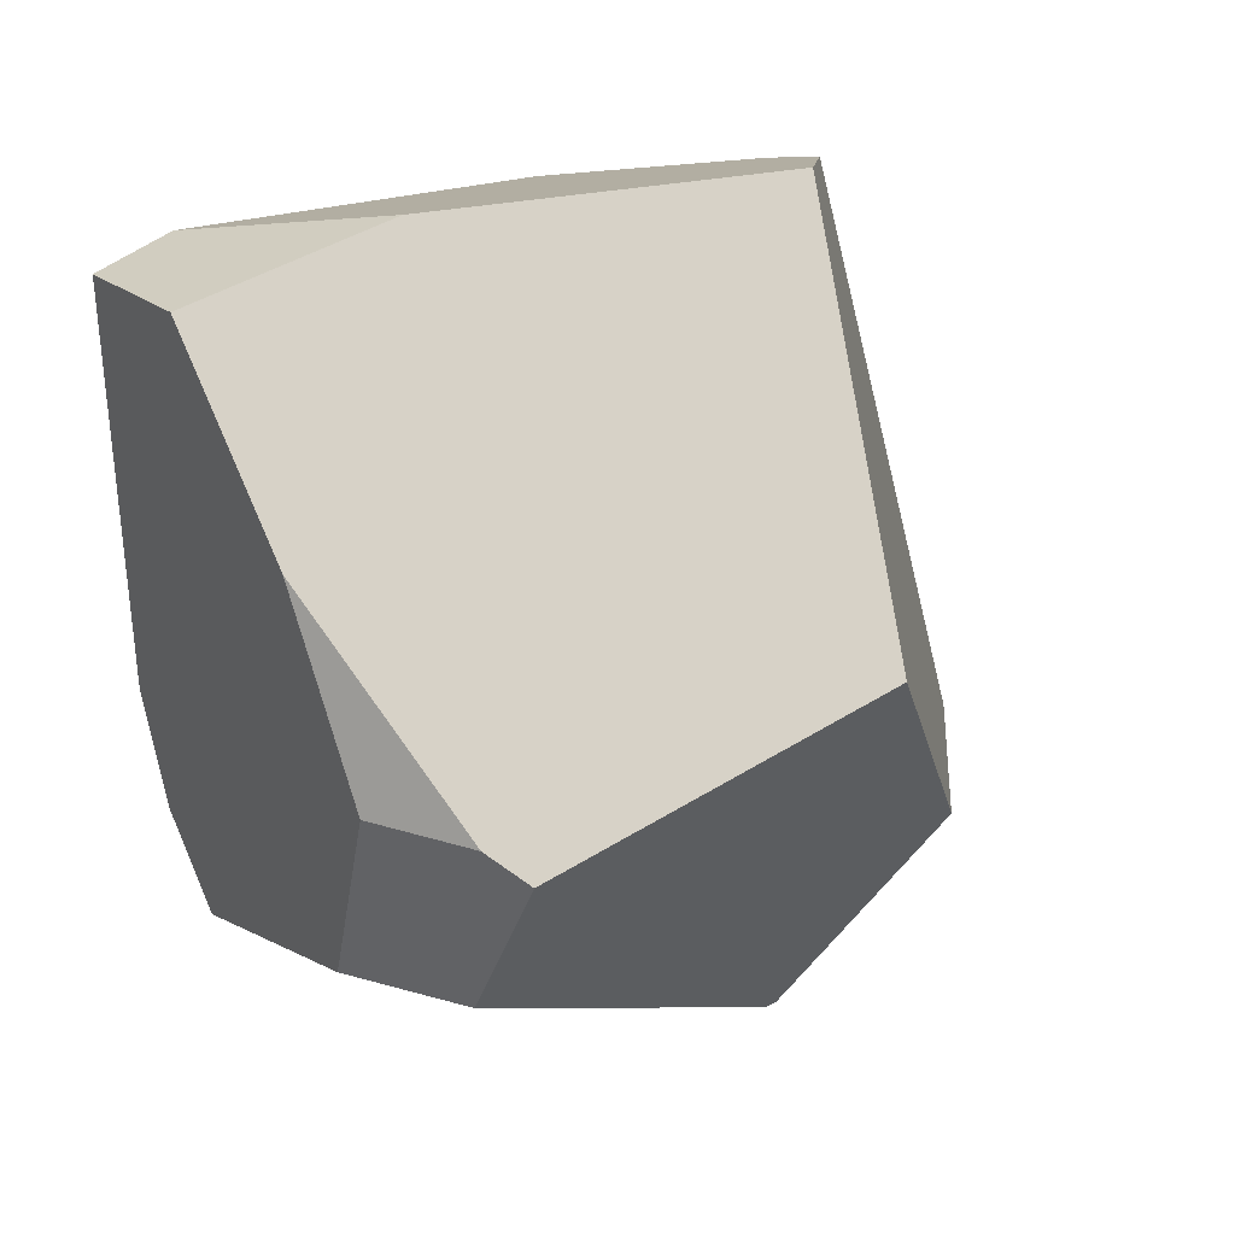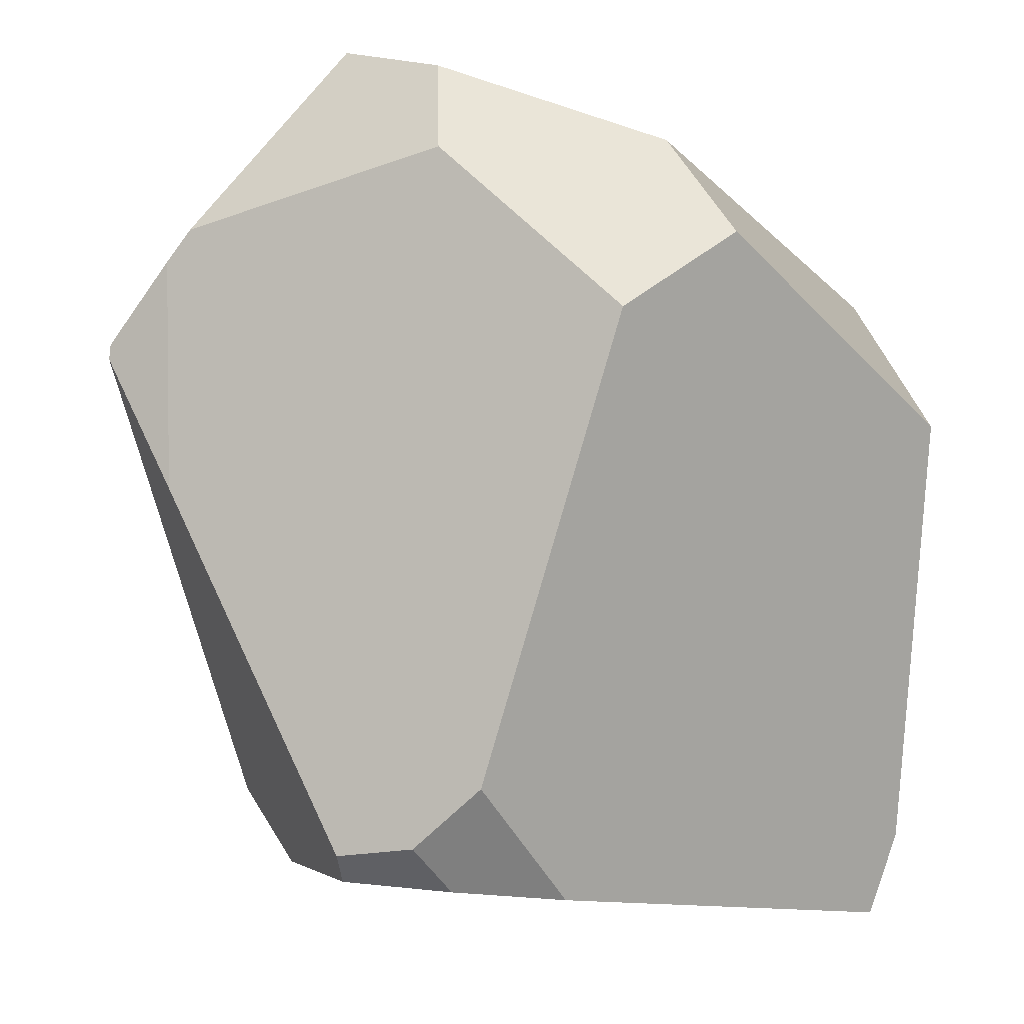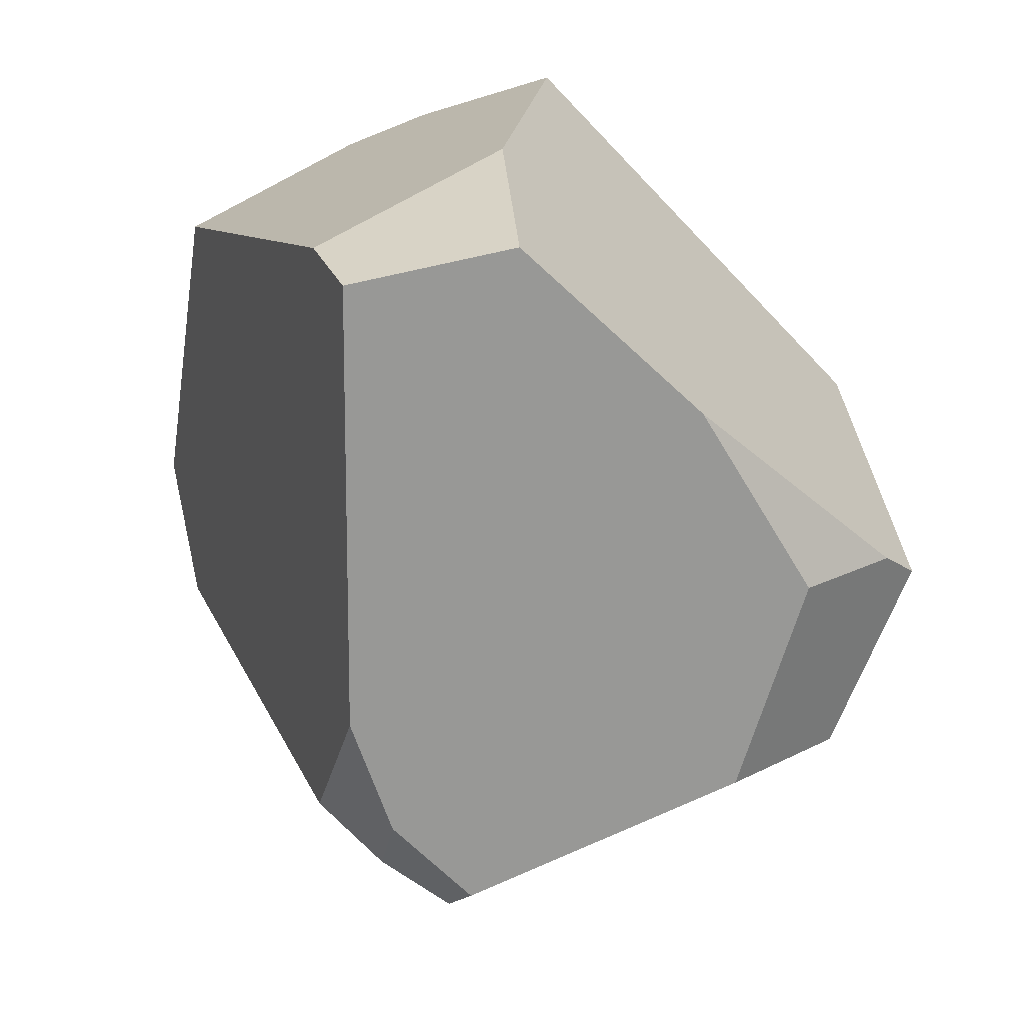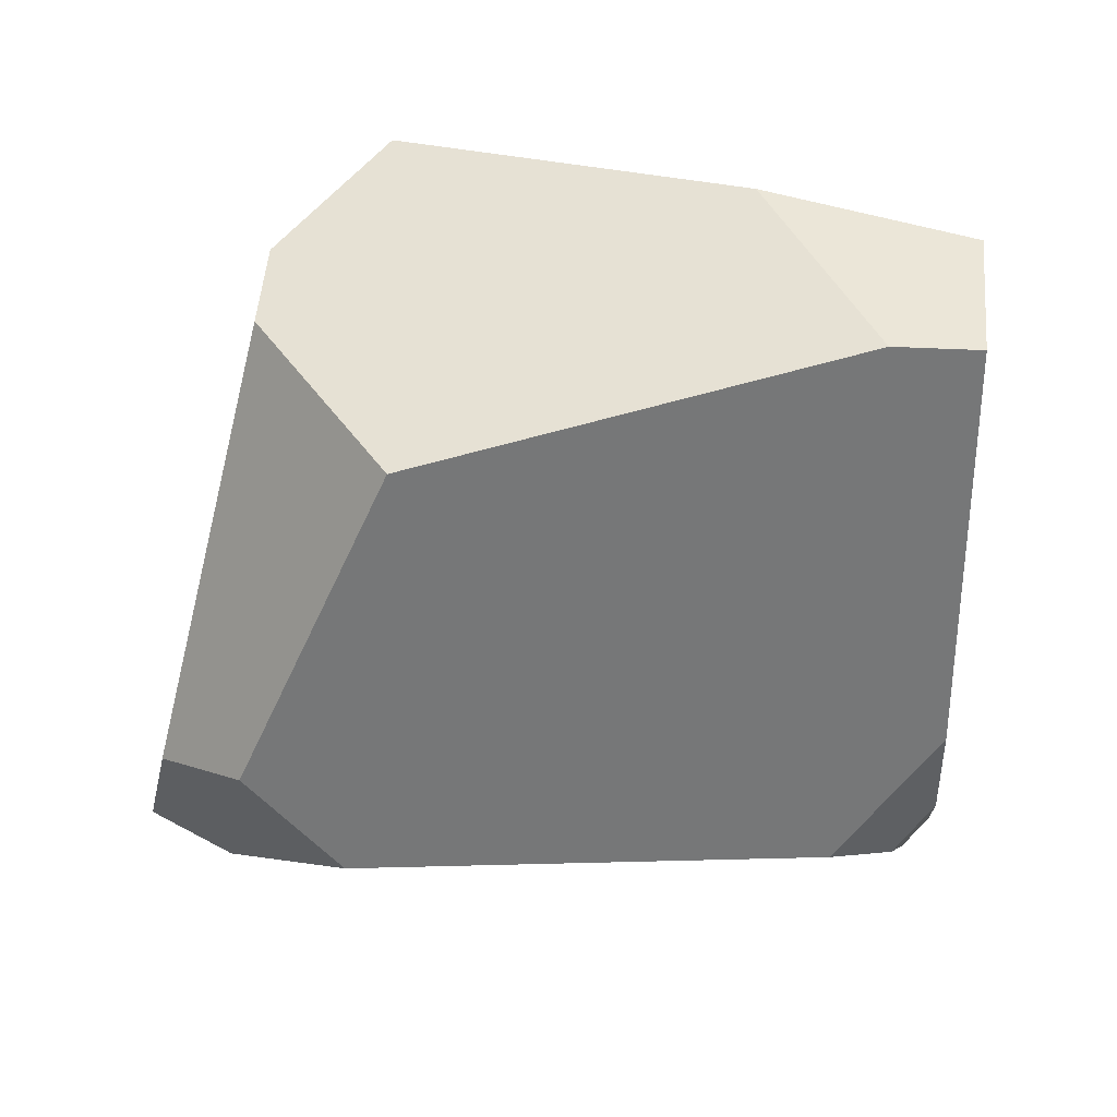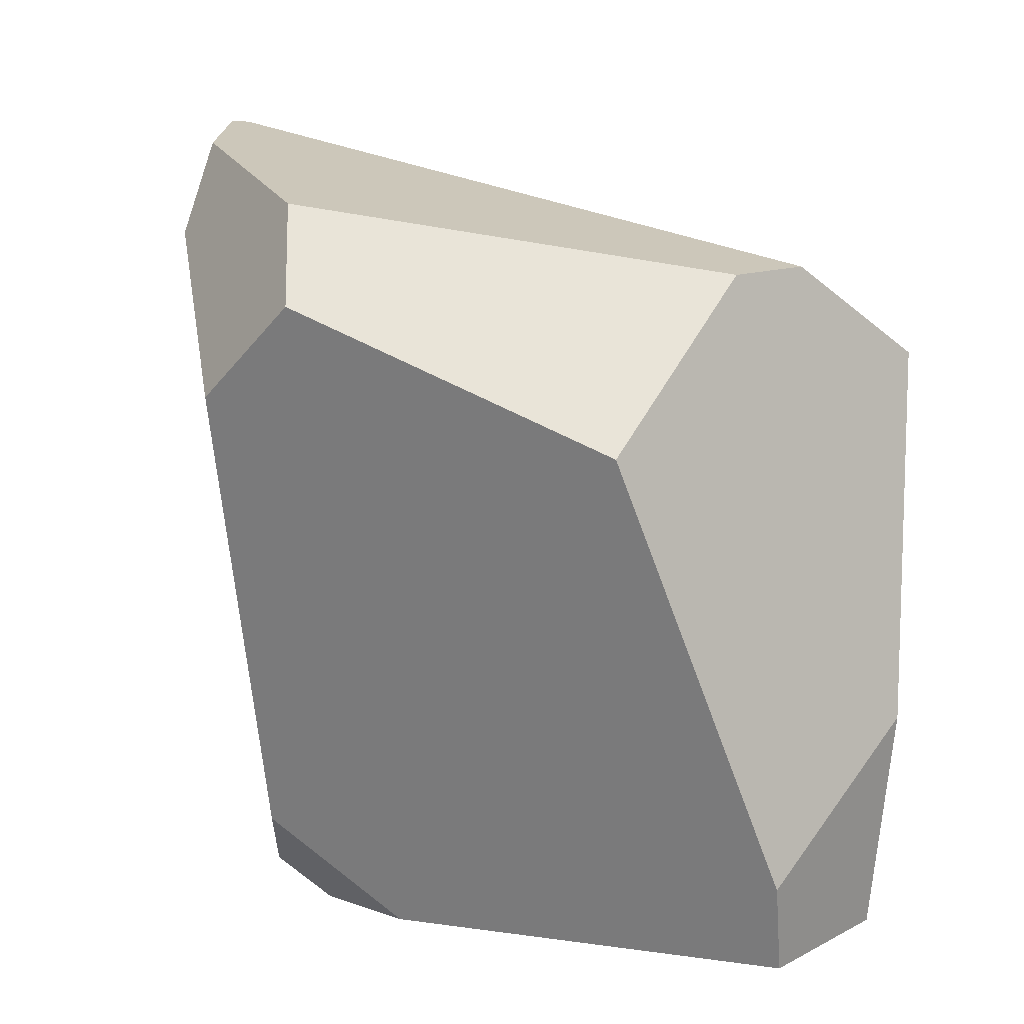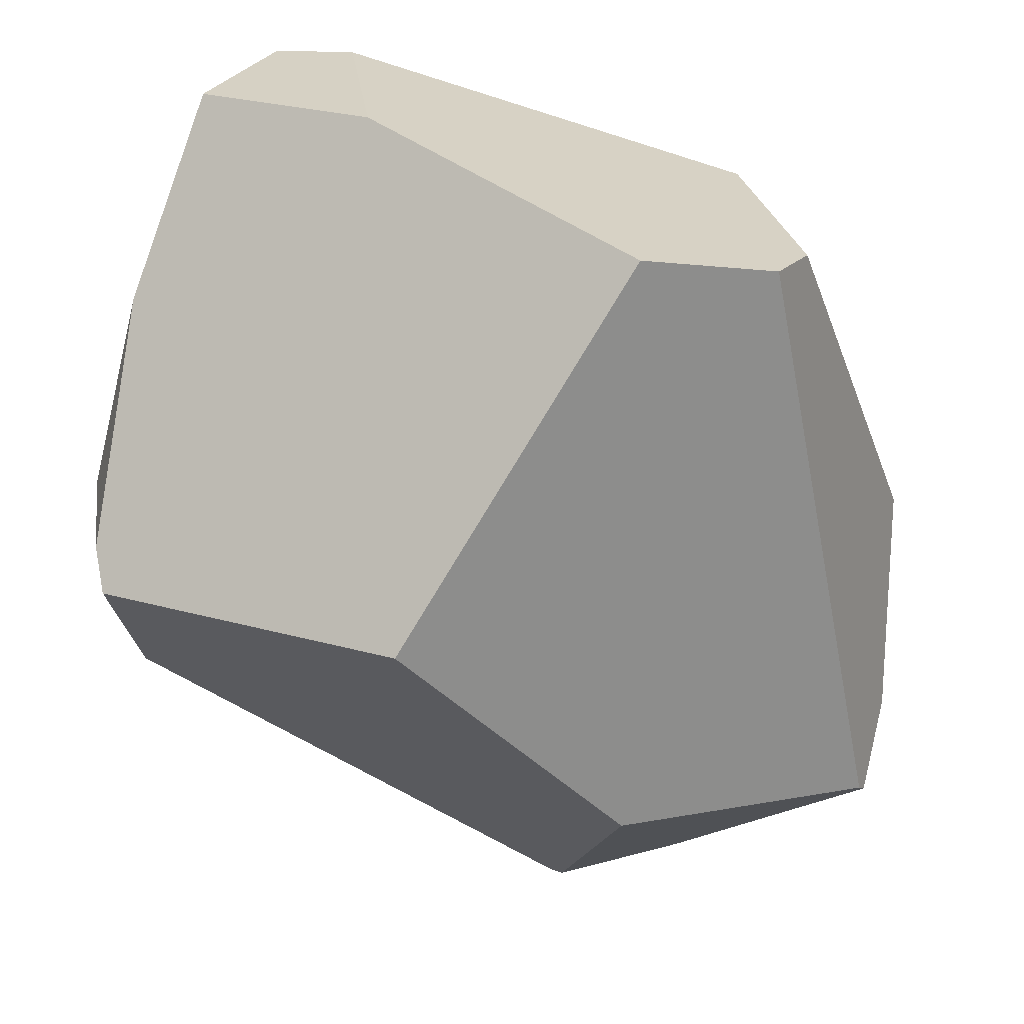
<metadata>
{"format":"obj","ext":"obj","renderer":"f3d","projection":"perspective","resolution":1024,"background":"white","views":[{"elev":33.0,"azim":-115.4,"up":"+Y"},{"elev":-10.7,"azim":51.7,"up":"+Z"},{"elev":-68.5,"azim":179.3,"up":"+Z"},{"elev":33.0,"azim":103.1,"up":"+Y"},{"elev":3.6,"azim":118.5,"up":"+Z"},{"elev":41.6,"azim":-56.1,"up":"+Y"}]}
</metadata>
<code>
g  Instance
v -4.459 -48.8 0.8735
v -5.551 -48.43 0.2385
v -4.408 -48.85 0.8752
v -4.408 -48.85 0.8752
v -5.551 -48.43 0.2385
v -4.818 -49.32 0.132
v -4.818 -49.32 0.132
v -5.551 -48.43 0.2385
v -4.916 -49.37 0.01125
v -4.916 -49.37 0.01125
v -5.551 -48.43 0.2385
v -5.181 -49.47 -0.2977
v -3.907 -48.75 0.3643
v -4.013 -48.68 0.7466
v -4.818 -49.32 0.132
v -4.818 -49.32 0.132
v -4.013 -48.68 0.7466
v -4.408 -48.85 0.8752
v -6.099 -48.18 -1.989
v -5.692 -48.2 -2.333
v -5.194 -49.47 -0.3566
v -5.194 -49.47 -0.3566
v -5.692 -48.2 -2.333
v -5.011 -49.28 -0.8993
v -5.011 -49.28 -0.8993
v -5.692 -48.2 -2.333
v -4.576 -48.73 -2.377
v -4.576 -48.73 -2.377
v -5.692 -48.2 -2.333
v -4.664 -48.64 -2.471
v -5.011 -49.28 -0.8993
v -4.576 -48.73 -2.377
v -4.916 -49.37 0.01125
v -4.916 -49.37 0.01125
v -4.576 -48.73 -2.377
v -4.818 -49.32 0.132
v -4.818 -49.32 0.132
v -4.576 -48.73 -2.377
v -3.907 -48.75 0.3643
v -3.907 -48.75 0.3643
v -4.576 -48.73 -2.377
v -3.364 -48.27 -0.3198
v -3.364 -48.27 -0.3198
v -4.576 -48.73 -2.377
v -4.05 -48.42 -2.132
v -4.05 -48.42 -2.132
v -4.576 -48.73 -2.377
v -4.309 -48.56 -2.357
v -3.364 -48.27 -0.3198
v -3.227 -47.79 0.03435
v -3.907 -48.75 0.3643
v -3.907 -48.75 0.3643
v -3.227 -47.79 0.03435
v -4.013 -48.68 0.7466
v -4.013 -48.68 0.7466
v -3.227 -47.79 0.03435
v -3.47 -47.94 0.4438
v -4.754 -45.86 -1.611
v -4.819 -46.01 -2.466
v -4.944 -45.9 -0.1405
v -4.944 -45.9 -0.1405
v -4.819 -46.01 -2.466
v -6.25 -47.19 -0.4373
v -6.25 -47.19 -0.4373
v -4.819 -46.01 -2.466
v -6.398 -47.48 -1.887
v -6.398 -47.48 -1.887
v -4.819 -46.01 -2.466
v -6.274 -47.38 -2.018
v -6.274 -47.38 -2.018
v -4.819 -46.01 -2.466
v -5.505 -46.67 -2.368
v -4.013 -48.68 0.7466
v -3.47 -47.94 0.4438
v -4.408 -48.85 0.8752
v -4.408 -48.85 0.8752
v -3.47 -47.94 0.4438
v -4.459 -48.8 0.8735
v -4.459 -48.8 0.8735
v -3.47 -47.94 0.4438
v -4.395 -46.15 0.1959
v -4.395 -46.15 0.1959
v -3.47 -47.94 0.4438
v -4.064 -46.28 0.1568
v -4.36 -48.33 -2.515
v -4.664 -48.64 -2.471
v -4.201 -47.87 -2.54
v -4.201 -47.87 -2.54
v -4.664 -48.64 -2.471
v -4.195 -46.14 -2.551
v -4.195 -46.14 -2.551
v -4.664 -48.64 -2.471
v -4.819 -46.01 -2.466
v -4.819 -46.01 -2.466
v -4.664 -48.64 -2.471
v -5.505 -46.67 -2.368
v -5.505 -46.67 -2.368
v -4.664 -48.64 -2.471
v -5.939 -47.39 -2.304
v -5.939 -47.39 -2.304
v -4.664 -48.64 -2.471
v -5.692 -48.2 -2.333
v -4.916 -49.37 0.01125
v -5.181 -49.47 -0.2977
v -5.011 -49.28 -0.8993
v -5.011 -49.28 -0.8993
v -5.181 -49.47 -0.2977
v -5.194 -49.47 -0.3566
v -5.939 -47.39 -2.304
v -6.274 -47.38 -2.018
v -5.505 -46.67 -2.368
v -4.067 -46.1 -2.214
v -3.434 -46.48 -0.5338
v -4.195 -46.14 -2.551
v -4.195 -46.14 -2.551
v -3.434 -46.48 -0.5338
v -4.201 -47.87 -2.54
v -4.201 -47.87 -2.54
v -3.434 -46.48 -0.5338
v -4.05 -48.42 -2.132
v -4.05 -48.42 -2.132
v -3.434 -46.48 -0.5338
v -3.364 -48.27 -0.3198
v -3.364 -48.27 -0.3198
v -3.434 -46.48 -0.5338
v -3.227 -47.79 0.03435
v -4.201 -47.87 -2.54
v -4.05 -48.42 -2.132
v -4.36 -48.33 -2.515
v -4.36 -48.33 -2.515
v -4.05 -48.42 -2.132
v -4.309 -48.56 -2.357
v -5.194 -49.47 -0.3566
v -5.181 -49.47 -0.2977
v -6.099 -48.18 -1.989
v -6.099 -48.18 -1.989
v -5.181 -49.47 -0.2977
v -6.398 -47.48 -1.887
v -6.398 -47.48 -1.887
v -5.181 -49.47 -0.2977
v -6.25 -47.19 -0.4373
v -6.25 -47.19 -0.4373
v -5.181 -49.47 -0.2977
v -5.551 -48.43 0.2385
v -5.551 -48.43 0.2385
v -4.459 -48.8 0.8735
v -6.25 -47.19 -0.4373
v -6.25 -47.19 -0.4373
v -4.459 -48.8 0.8735
v -4.944 -45.9 -0.1405
v -4.944 -45.9 -0.1405
v -4.459 -48.8 0.8735
v -4.395 -46.15 0.1959
v -4.576 -48.73 -2.377
v -4.664 -48.64 -2.471
v -4.309 -48.56 -2.357
v -4.309 -48.56 -2.357
v -4.664 -48.64 -2.471
v -4.36 -48.33 -2.515
v -4.395 -46.15 0.1959
v -4.064 -46.28 0.1568
v -4.944 -45.9 -0.1405
v -4.944 -45.9 -0.1405
v -4.064 -46.28 0.1568
v -4.754 -45.86 -1.611
v -4.754 -45.86 -1.611
v -4.064 -46.28 0.1568
v -4.067 -46.1 -2.214
v -4.067 -46.1 -2.214
v -4.064 -46.28 0.1568
v -3.434 -46.48 -0.5338
v -4.195 -46.14 -2.551
v -4.819 -46.01 -2.466
v -4.067 -46.1 -2.214
v -4.067 -46.1 -2.214
v -4.819 -46.01 -2.466
v -4.754 -45.86 -1.611
v -3.434 -46.48 -0.5338
v -4.064 -46.28 0.1568
v -3.227 -47.79 0.03435
v -3.227 -47.79 0.03435
v -4.064 -46.28 0.1568
v -3.47 -47.94 0.4438
v -5.692 -48.2 -2.333
v -6.099 -48.18 -1.989
v -5.939 -47.39 -2.304
v -5.939 -47.39 -2.304
v -6.099 -48.18 -1.989
v -6.274 -47.38 -2.018
v -6.274 -47.38 -2.018
v -6.099 -48.18 -1.989
v -6.398 -47.48 -1.887
f 1 2 3
f 4 5 6
f 7 8 9
f 10 11 12
f 13 14 15
f 16 17 18
f 19 20 21
f 22 23 24
f 25 26 27
f 28 29 30
f 31 32 33
f 34 35 36
f 37 38 39
f 40 41 42
f 43 44 45
f 46 47 48
f 49 50 51
f 52 53 54
f 55 56 57
f 58 59 60
f 61 62 63
f 64 65 66
f 67 68 69
f 70 71 72
f 73 74 75
f 76 77 78
f 79 80 81
f 82 83 84
f 85 86 87
f 88 89 90
f 91 92 93
f 94 95 96
f 97 98 99
f 100 101 102
f 103 104 105
f 106 107 108
f 109 110 111
f 112 113 114
f 115 116 117
f 118 119 120
f 121 122 123
f 124 125 126
f 127 128 129
f 130 131 132
f 133 134 135
f 136 137 138
f 139 140 141
f 142 143 144
f 145 146 147
f 148 149 150
f 151 152 153
f 154 155 156
f 157 158 159
f 160 161 162
f 163 164 165
f 166 167 168
f 169 170 171
f 172 173 174
f 175 176 177
f 178 179 180
f 181 182 183
f 184 185 186
f 187 188 189
f 190 191 192

</code>
